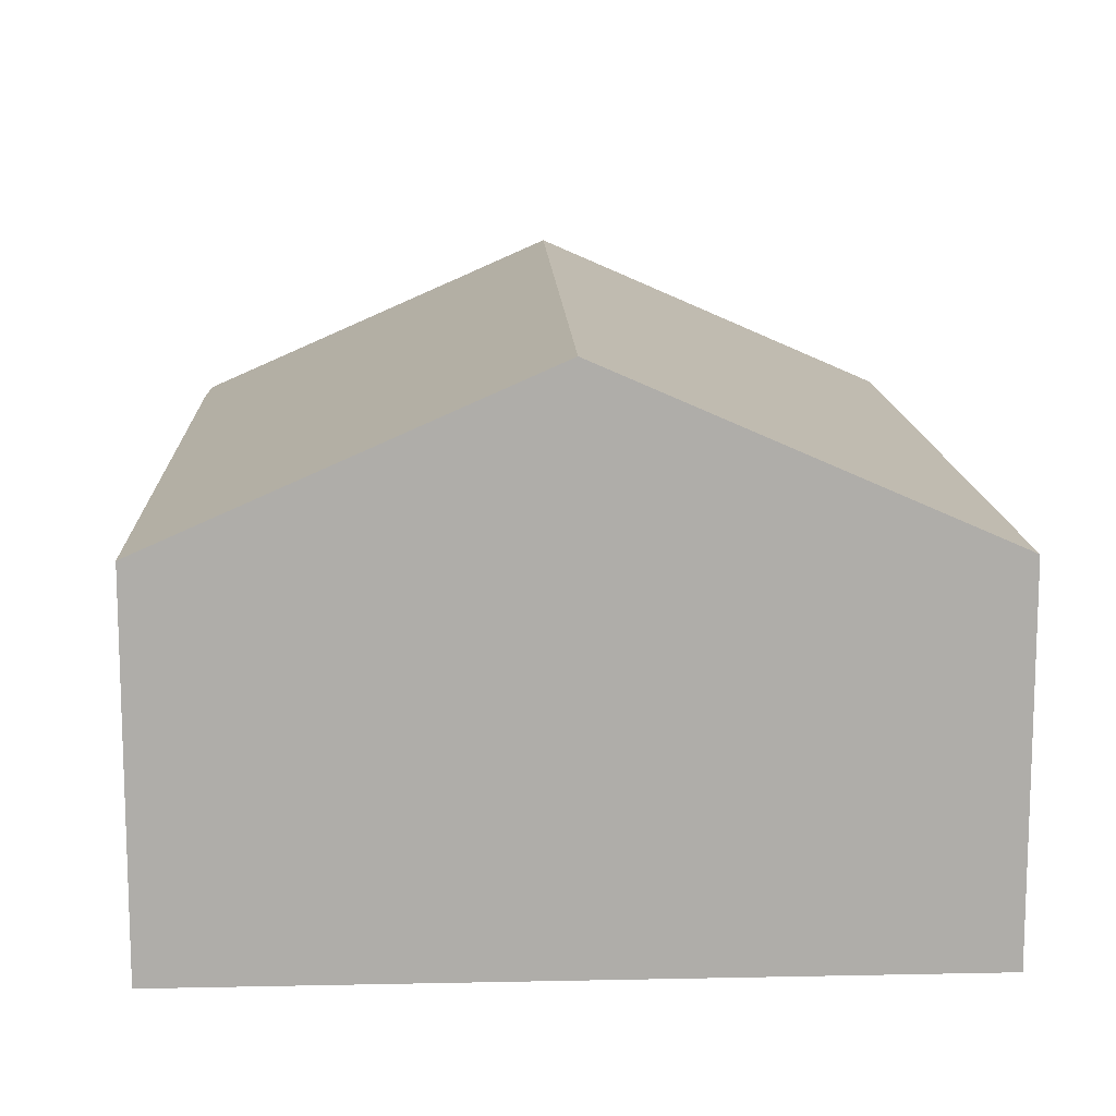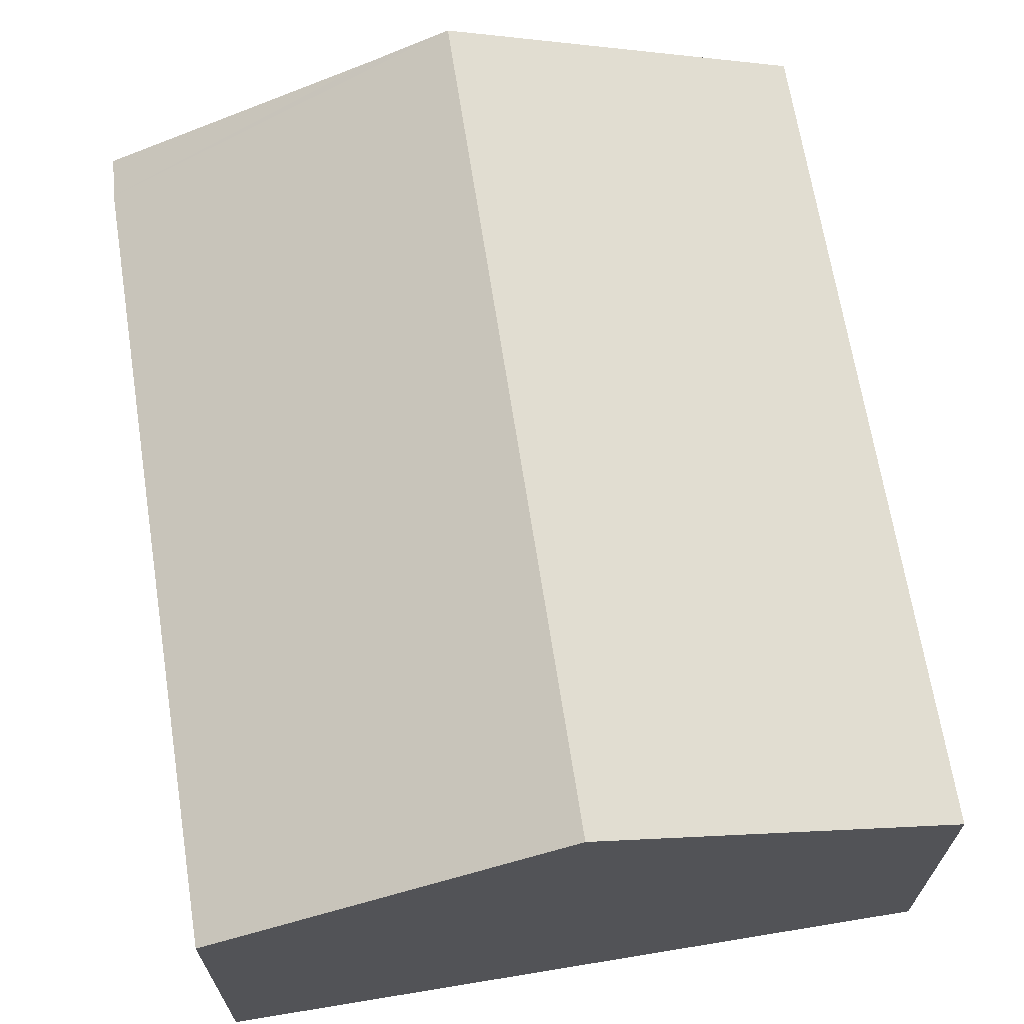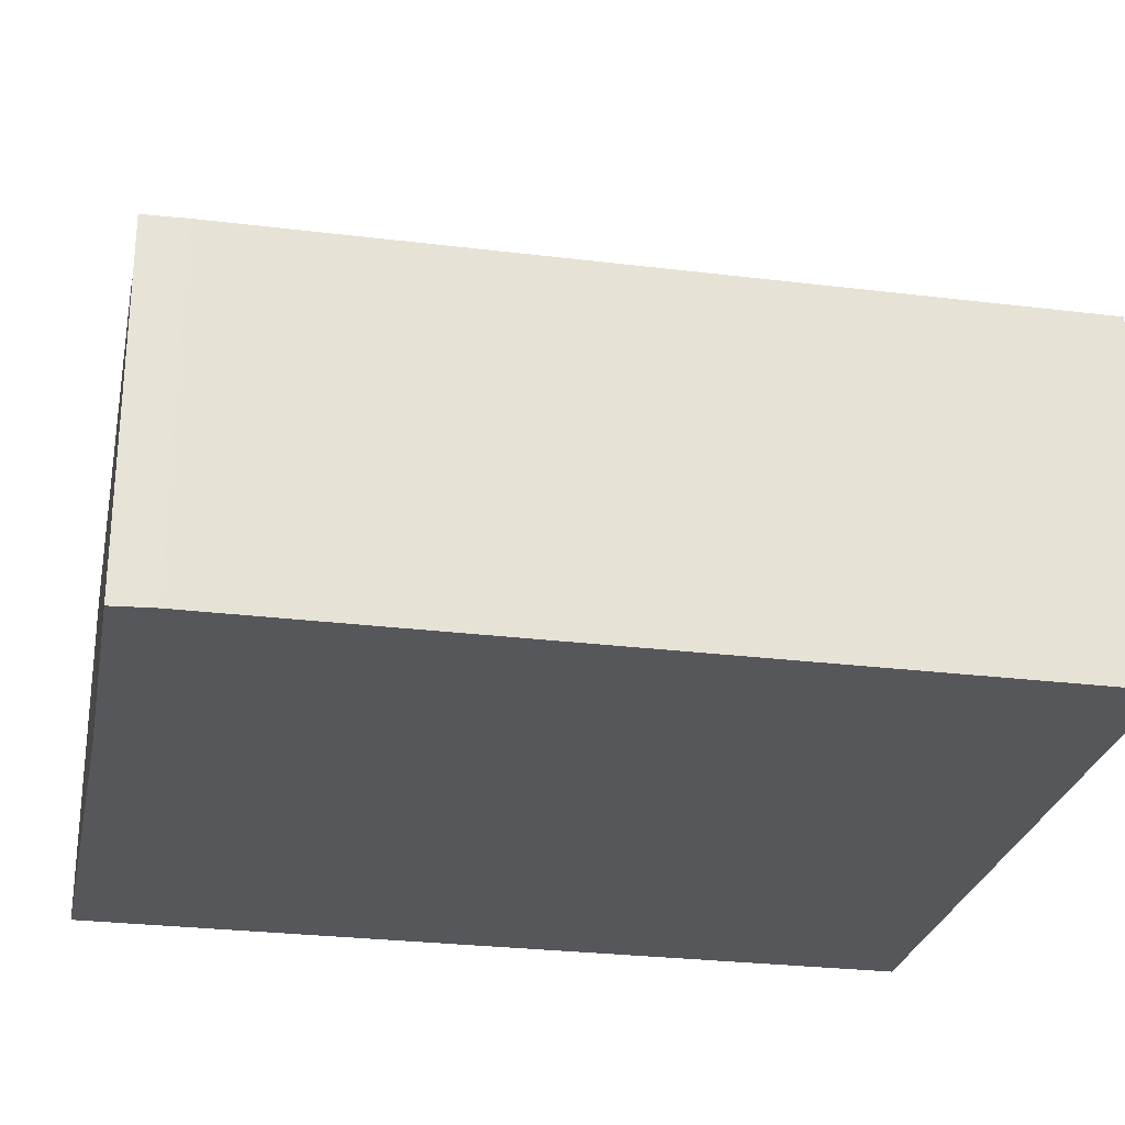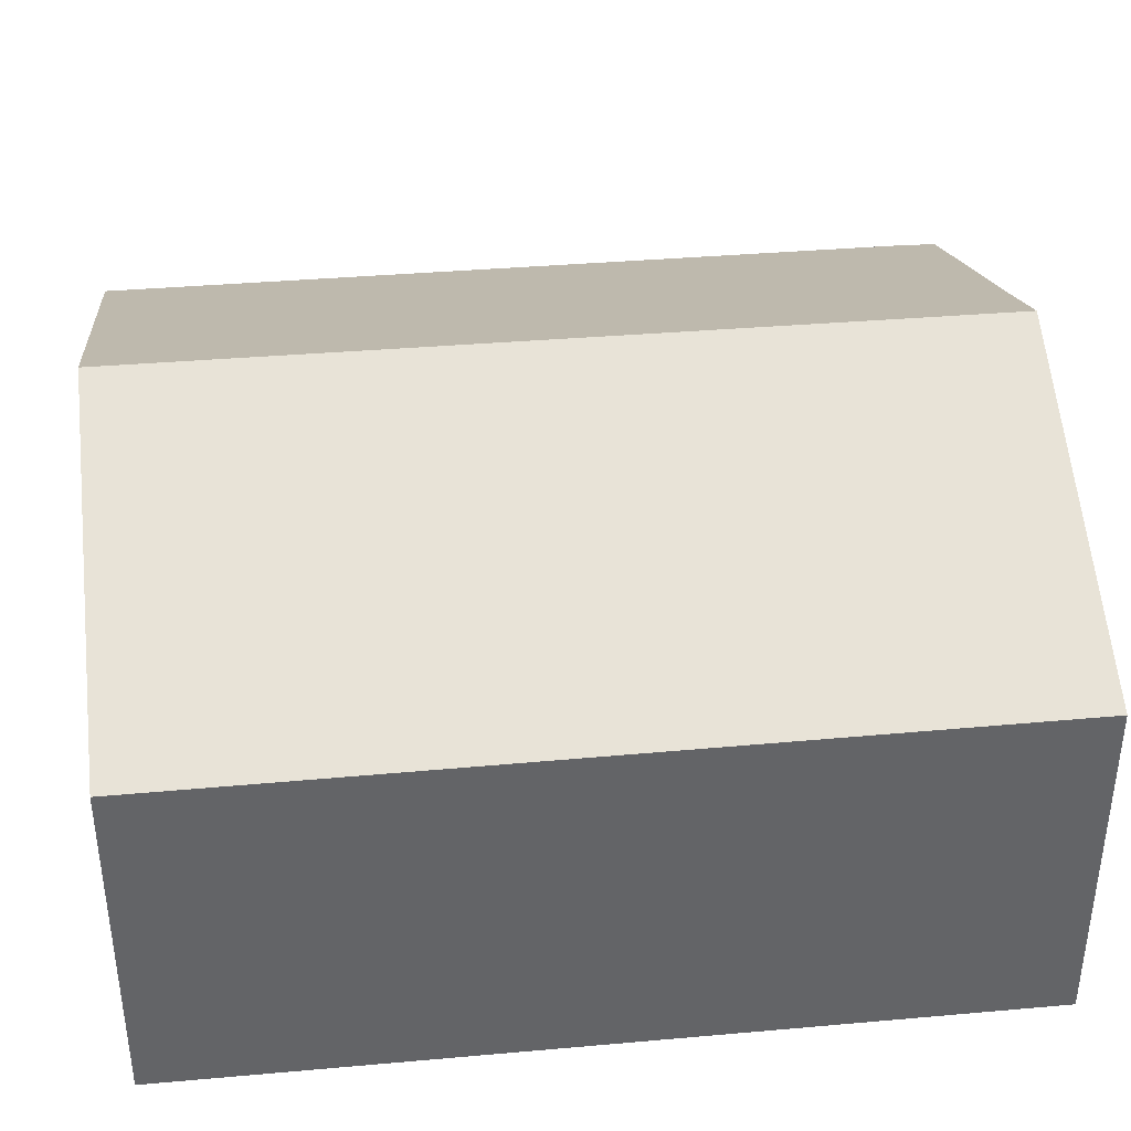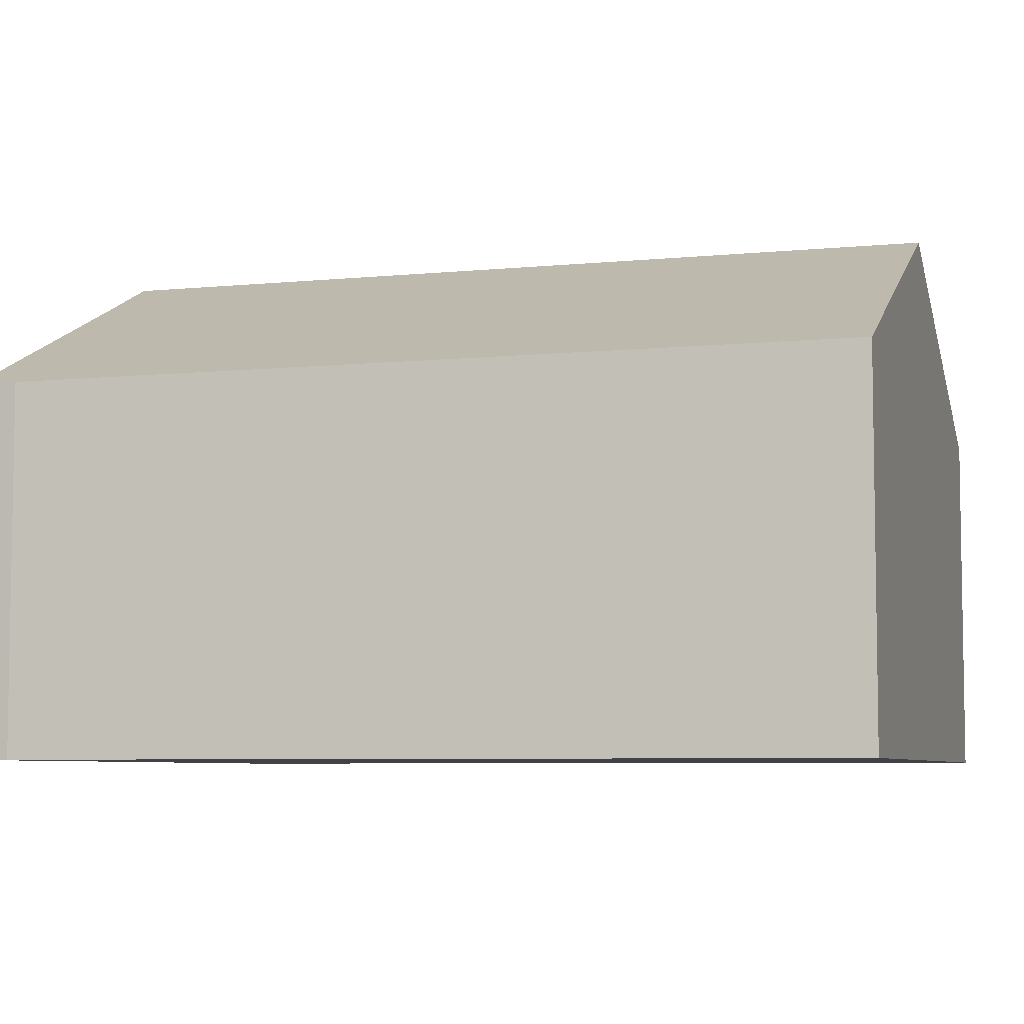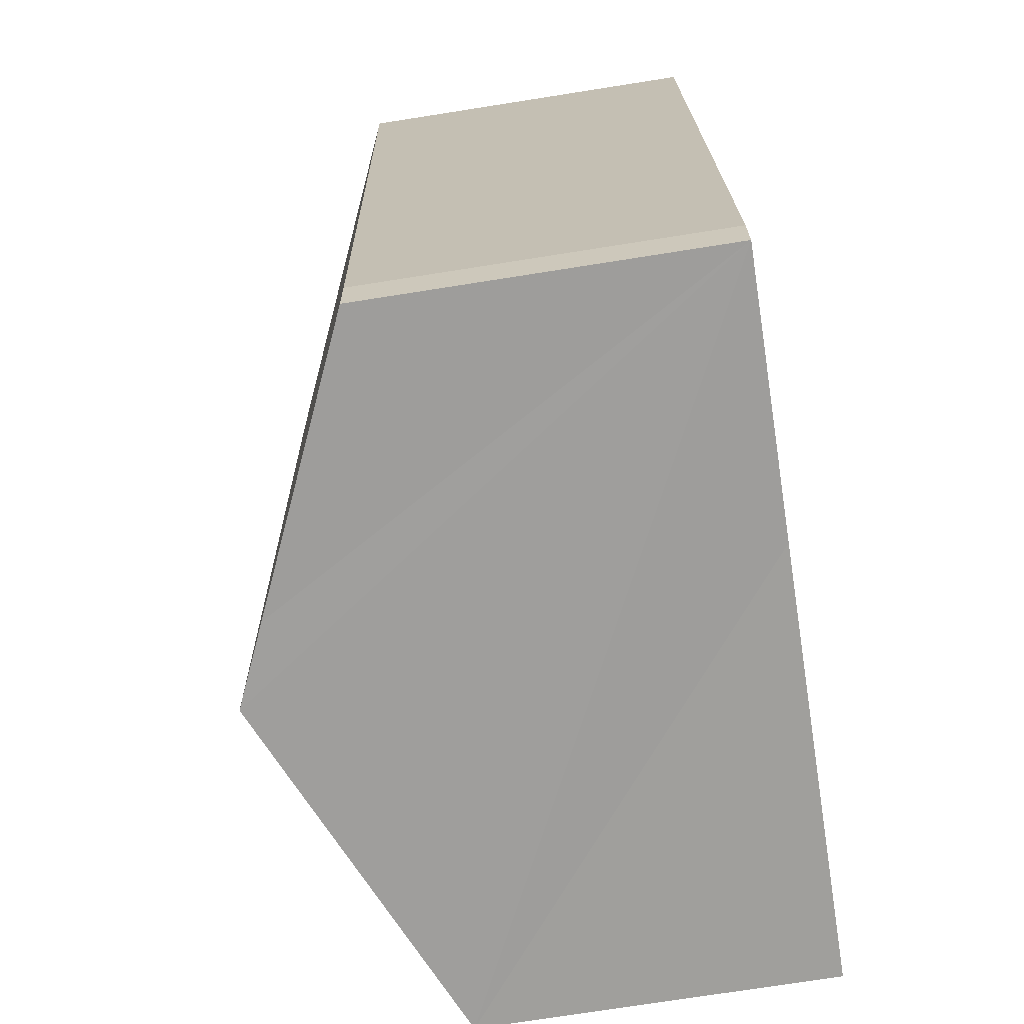
<metadata>
{"format":"obj","ext":"obj","renderer":"f3d","projection":"perspective","resolution":1024,"background":"white","views":[{"elev":12.9,"azim":-7.0,"up":"+Y"},{"elev":67.4,"azim":-13.6,"up":"+Y"},{"elev":-27.0,"azim":-105.5,"up":"+Y"},{"elev":39.3,"azim":79.2,"up":"+Y"},{"elev":-6.2,"azim":-78.1,"up":"+Y"},{"elev":-75.0,"azim":-81.1,"up":"+Z"}]}
</metadata>
<code>
v  6.491 9.268 0.477
v  1.171 6.386 -14.5
v  0 6.413 3.927e-16
v  7.783 9.268 -14.71
v  6.308 8.62 -14.81
v  1.296 6.413 -15.23
v  13.1 6.36 0.963
v  14.29 6.408 -14.27
v  1.296 9.328e-16 -15.23
v  6.308 9.072e-16 -14.81
v  7.783 9.01e-16 -14.71
v  14.29 8.74e-16 -14.27
v  1.171 8.877e-16 -14.5
v  0 0 0
v  6.491 -2.921e-17 0.477
v  13.1 -5.897e-17 0.963
g defaultobject
f 1 2 3
f 2 1 4
f 2 4 5
f 2 5 6
f 7 4 1
f 4 7 8
f 5 9 6
f 9 5 4
f 9 4 8
f 9 8 10
f 10 8 11
f 11 8 12
f 9 2 6
f 2 9 13
f 2 14 3
f 14 2 13
f 14 1 3
f 1 14 7
f 7 14 15
f 7 15 16
f 7 12 8
f 12 7 16
f 13 15 14
f 15 13 9
f 15 9 10
f 15 10 16
f 16 10 11
f 16 11 12

</code>
